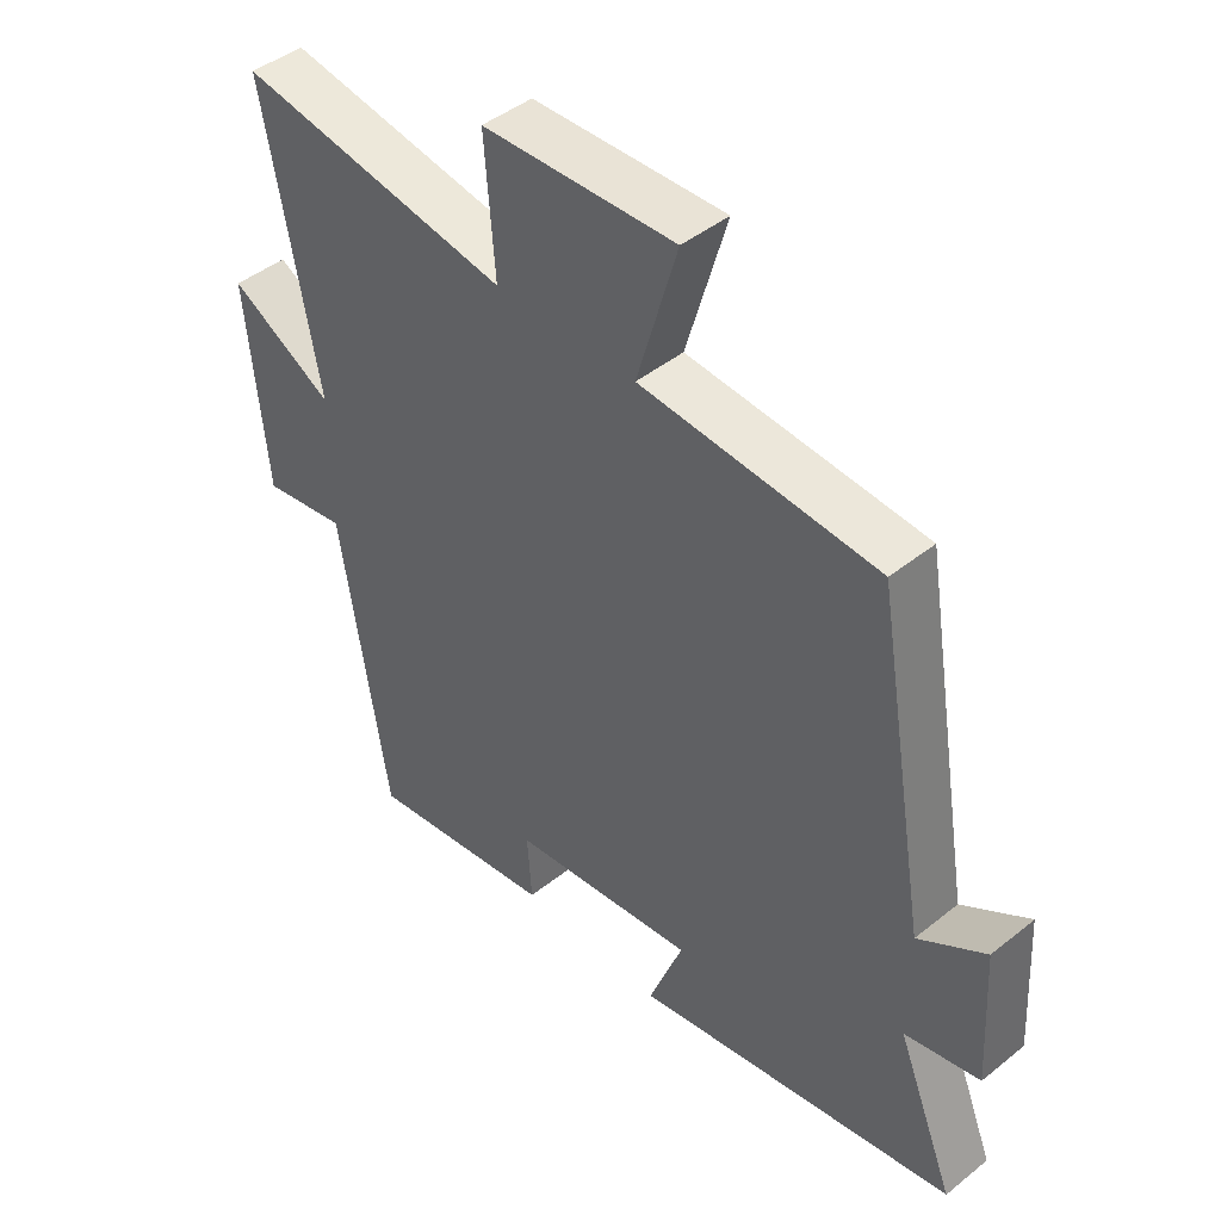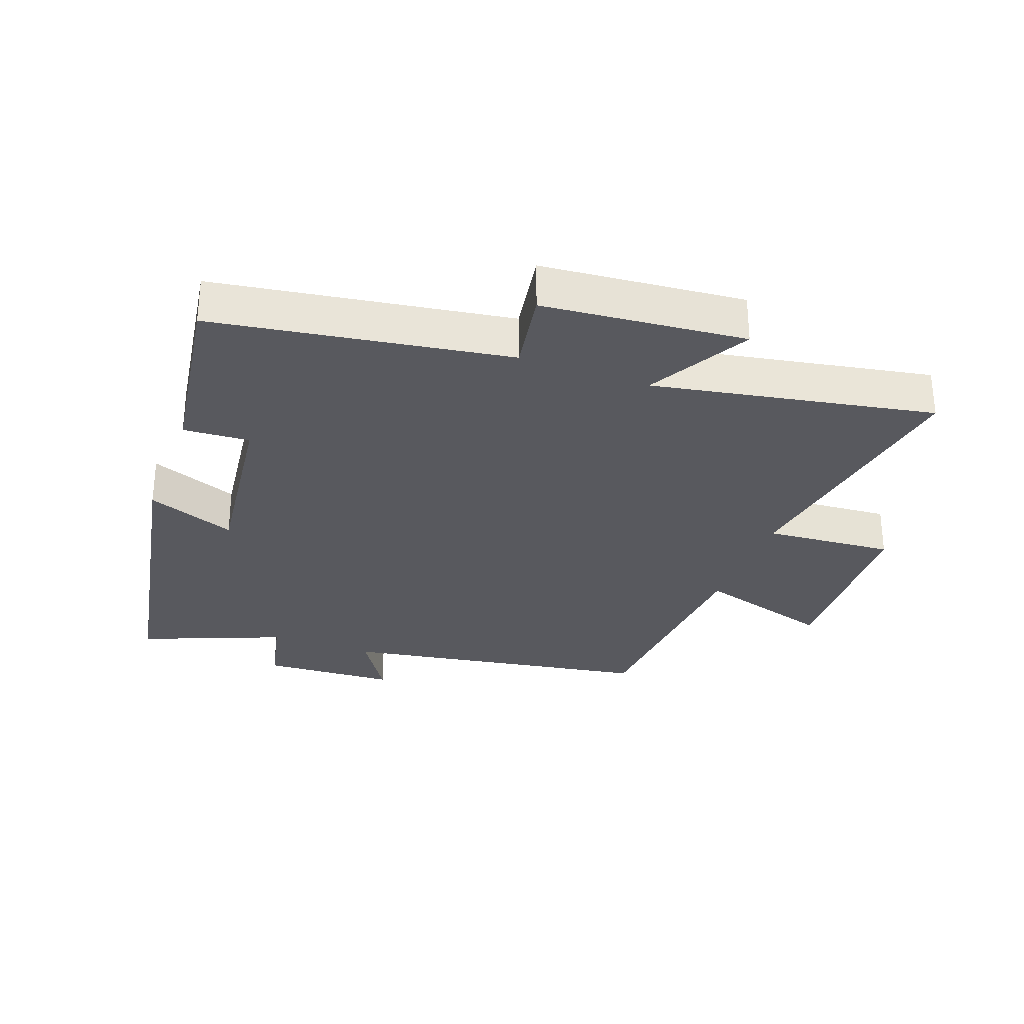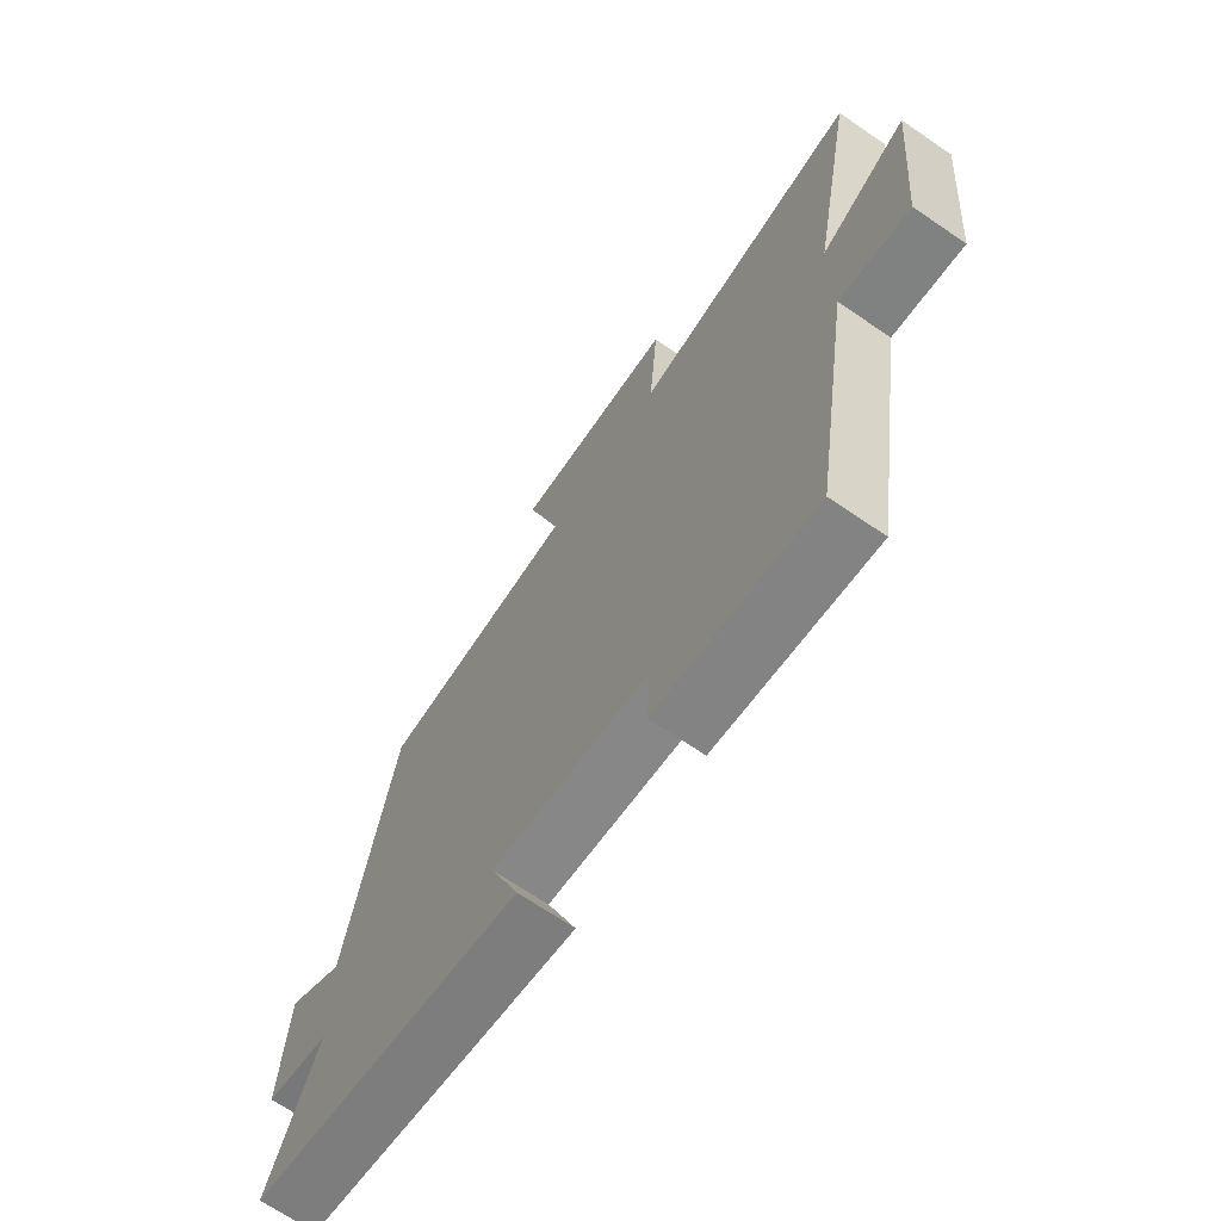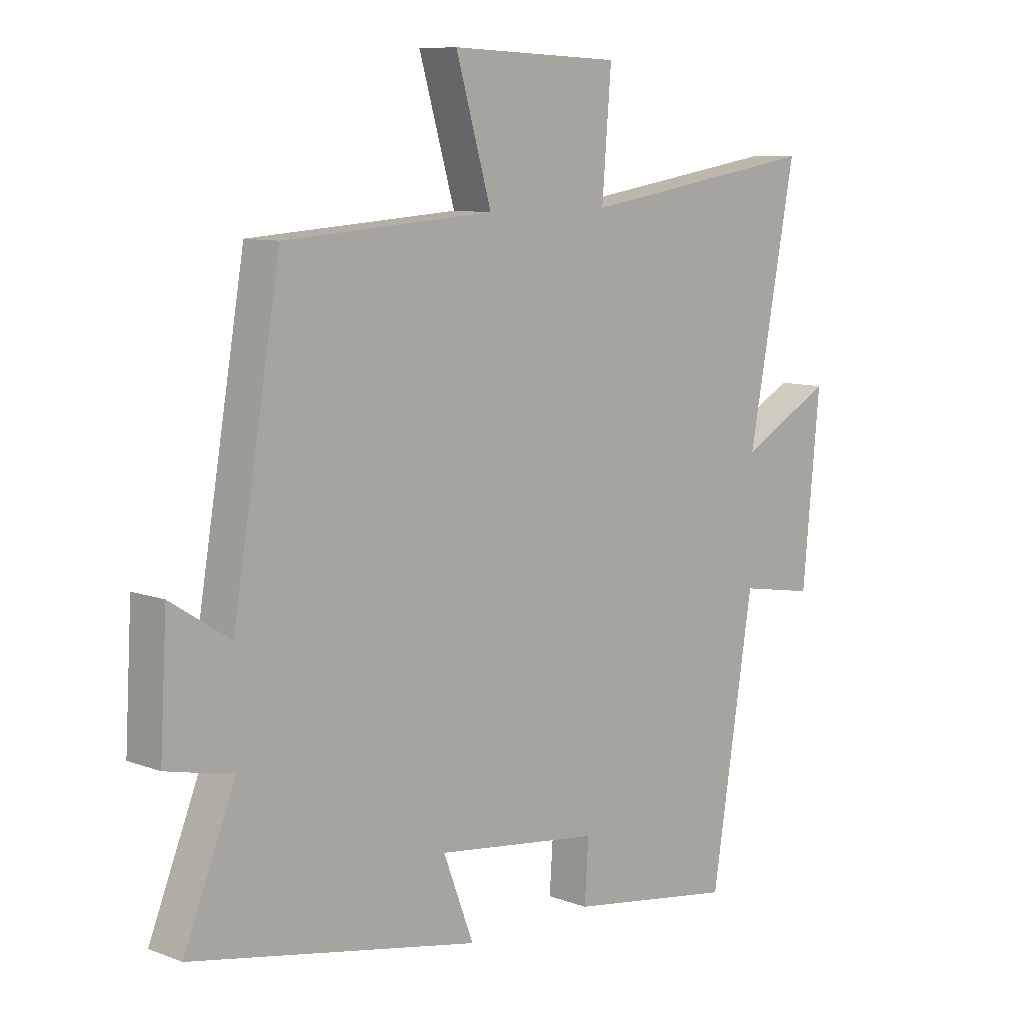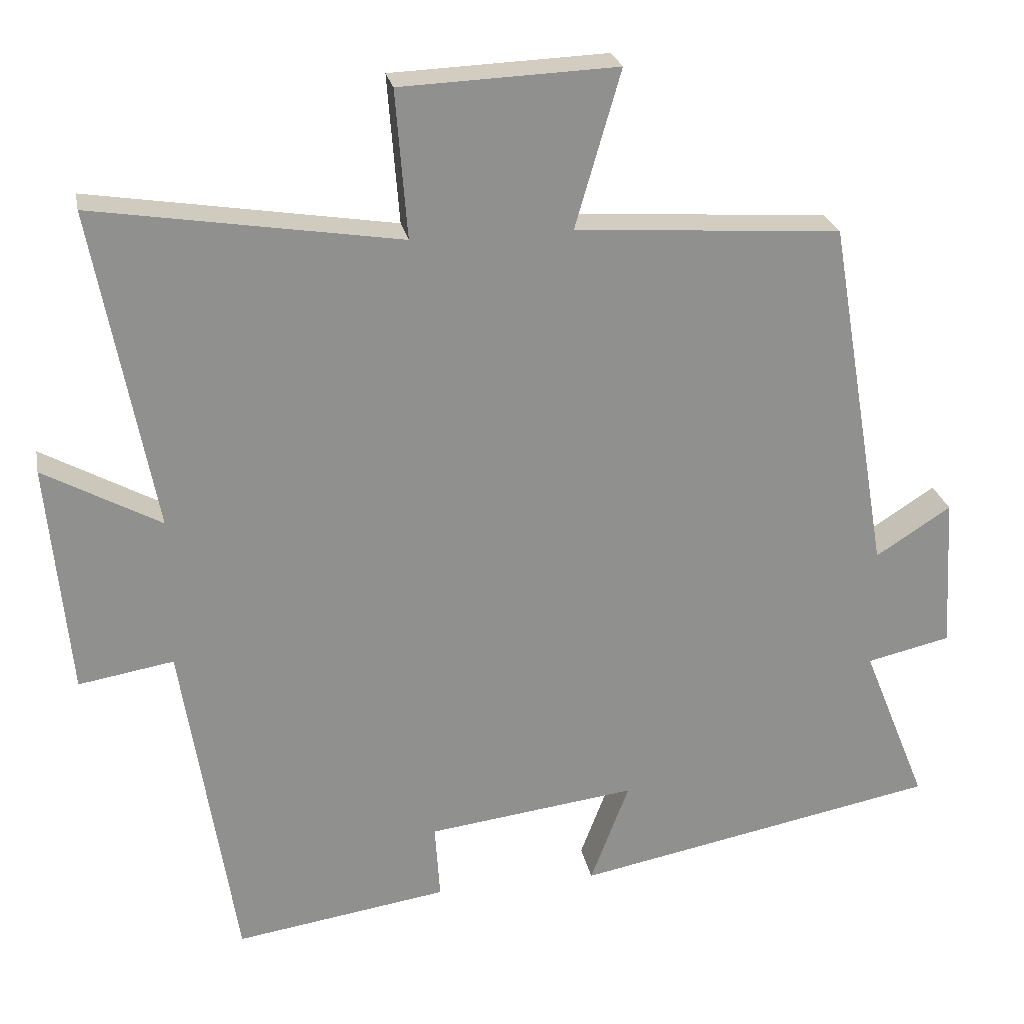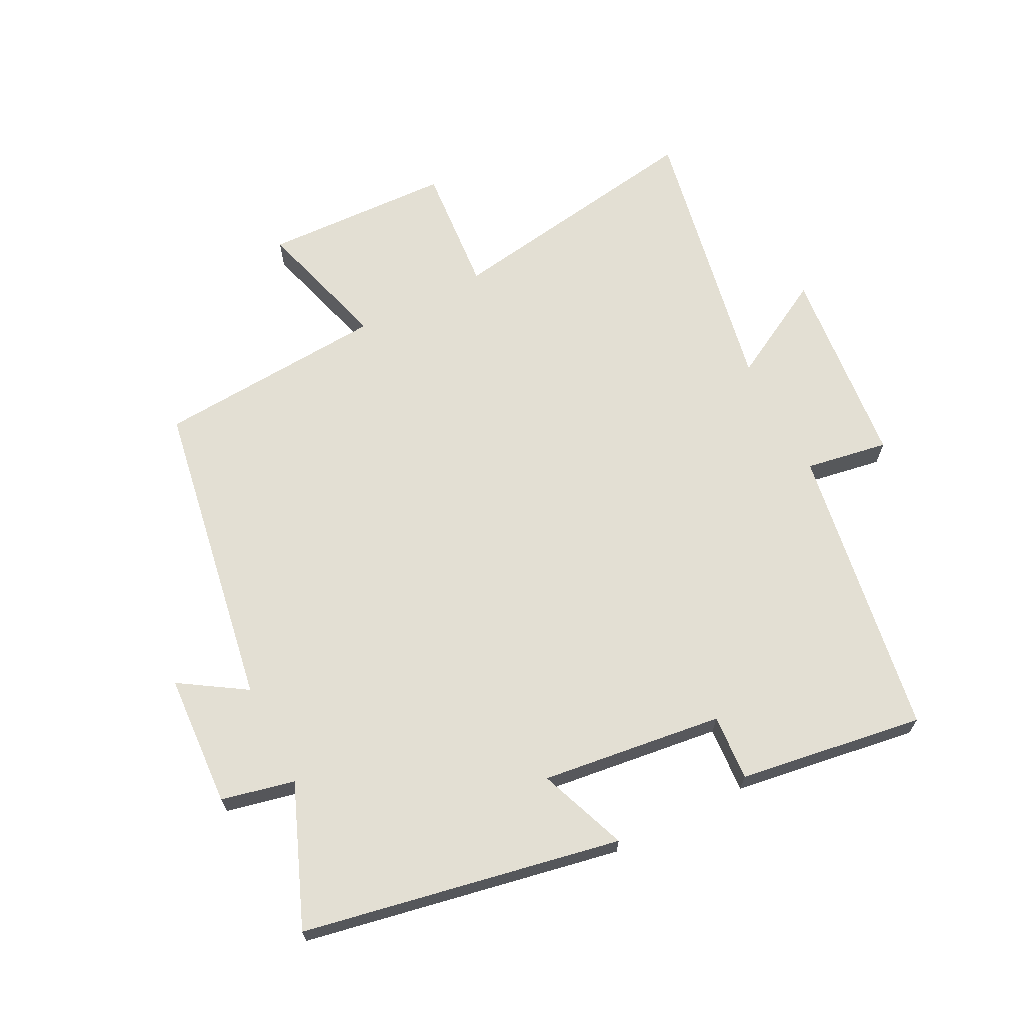
<metadata>
{"format":"obj","ext":"obj","renderer":"f3d","projection":"perspective","resolution":1024,"background":"white","views":[{"elev":44.8,"azim":47.1,"up":"+Z"},{"elev":-30.4,"azim":-110.4,"up":"+Y"},{"elev":-69.0,"azim":-124.3,"up":"+Z"},{"elev":9.0,"azim":134.8,"up":"+Z"},{"elev":24.7,"azim":-11.0,"up":"+Z"},{"elev":67.0,"azim":152.9,"up":"+Y"}]}
</metadata>
<code>
v -0.427 0.07 -0.544
v -0.5 0.07 -0.082
v -0.63 0.07 -0.104
v -0.66 0.07 0.214
v -0.5 0.07 0.126
v -0.583 0.07 0.566
v -0.165 0.07 0.5
v -0.181 0.07 0.702
v 0.115 0.07 0.714
v 0.053 0.07 0.5
v 0.417 0.07 0.475
v 0.5 0.07 -0.013
v 0.603 0.07 0.053
v 0.615 0.07 -0.157
v 0.5 0.07 -0.183
v 0.589 0.07 -0.404
v 0.09 0.07 -0.5
v 0.143 0.07 -0.36
v -0.143 0.07 -0.396
v -0.136 0.07 -0.5
v -0.427 0 -0.544
v -0.5 0 -0.082
v -0.63 0 -0.104
v -0.66 0 0.214
v -0.5 0 0.126
v -0.583 0 0.566
v -0.165 0 0.5
v -0.181 0 0.702
v 0.115 0 0.714
v 0.053 0 0.5
v 0.417 0 0.475
v 0.5 0 -0.013
v 0.603 0 0.053
v 0.615 0 -0.157
v 0.5 0 -0.183
v 0.589 0 -0.404
v 0.09 0 -0.5
v 0.143 0 -0.36
v -0.143 0 -0.396
v -0.136 0 -0.5
f 19 20 1 2
f 18 19 2
f 15 16 17 18
f 15 18 2
f 12 13 14 15
f 10 11 12 15
f 10 15 2
f 7 8 9 10
f 7 10 2 3
f 5 6 7
f 5 7 3
f 3 4 5
f 22 21 40 39
f 22 39 38
f 38 37 36 35
f 22 38 35
f 35 34 33 32
f 35 32 31 30
f 22 35 30
f 30 29 28 27
f 23 22 30 27
f 27 26 25
f 23 27 25
f 25 24 23
f 1 21 22 2
f 2 22 23 3
f 3 23 24 4
f 4 24 25 5
f 5 25 26 6
f 6 26 27 7
f 7 27 28 8
f 8 28 29 9
f 9 29 30 10
f 10 30 31 11
f 11 31 32 12
f 12 32 33 13
f 13 33 34 14
f 14 34 35 15
f 15 35 36 16
f 16 36 37 17
f 17 37 38 18
f 18 38 39 19
f 19 39 40 20
f 20 40 21 1

</code>
